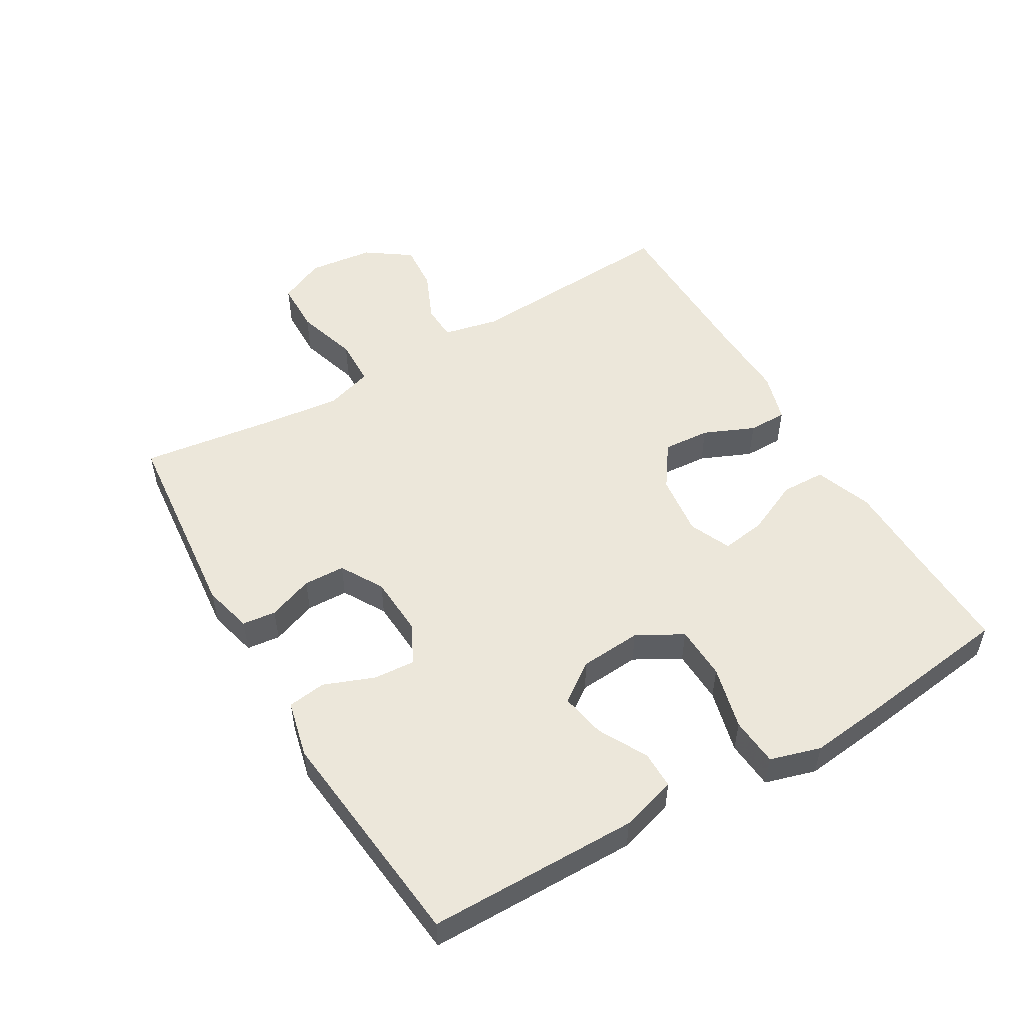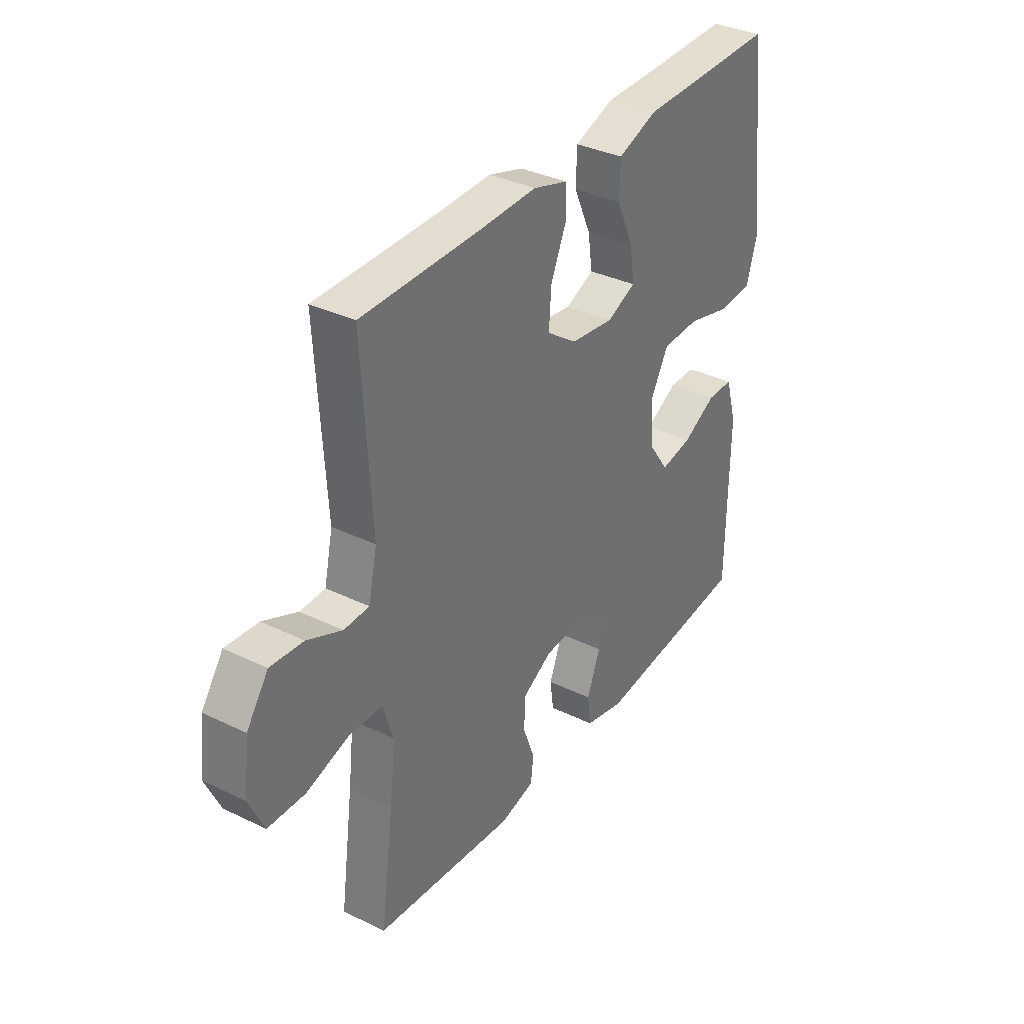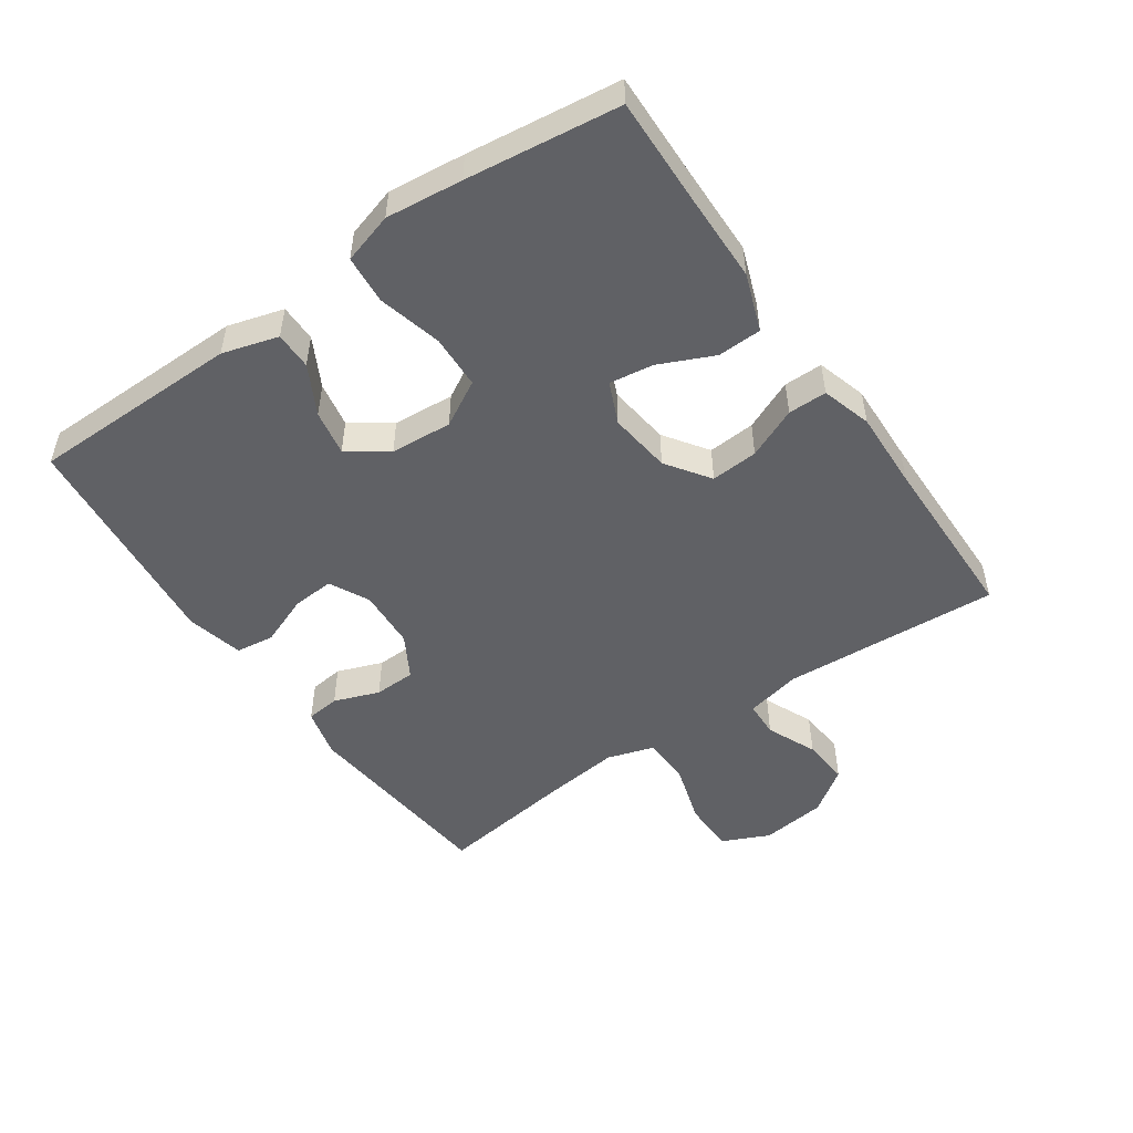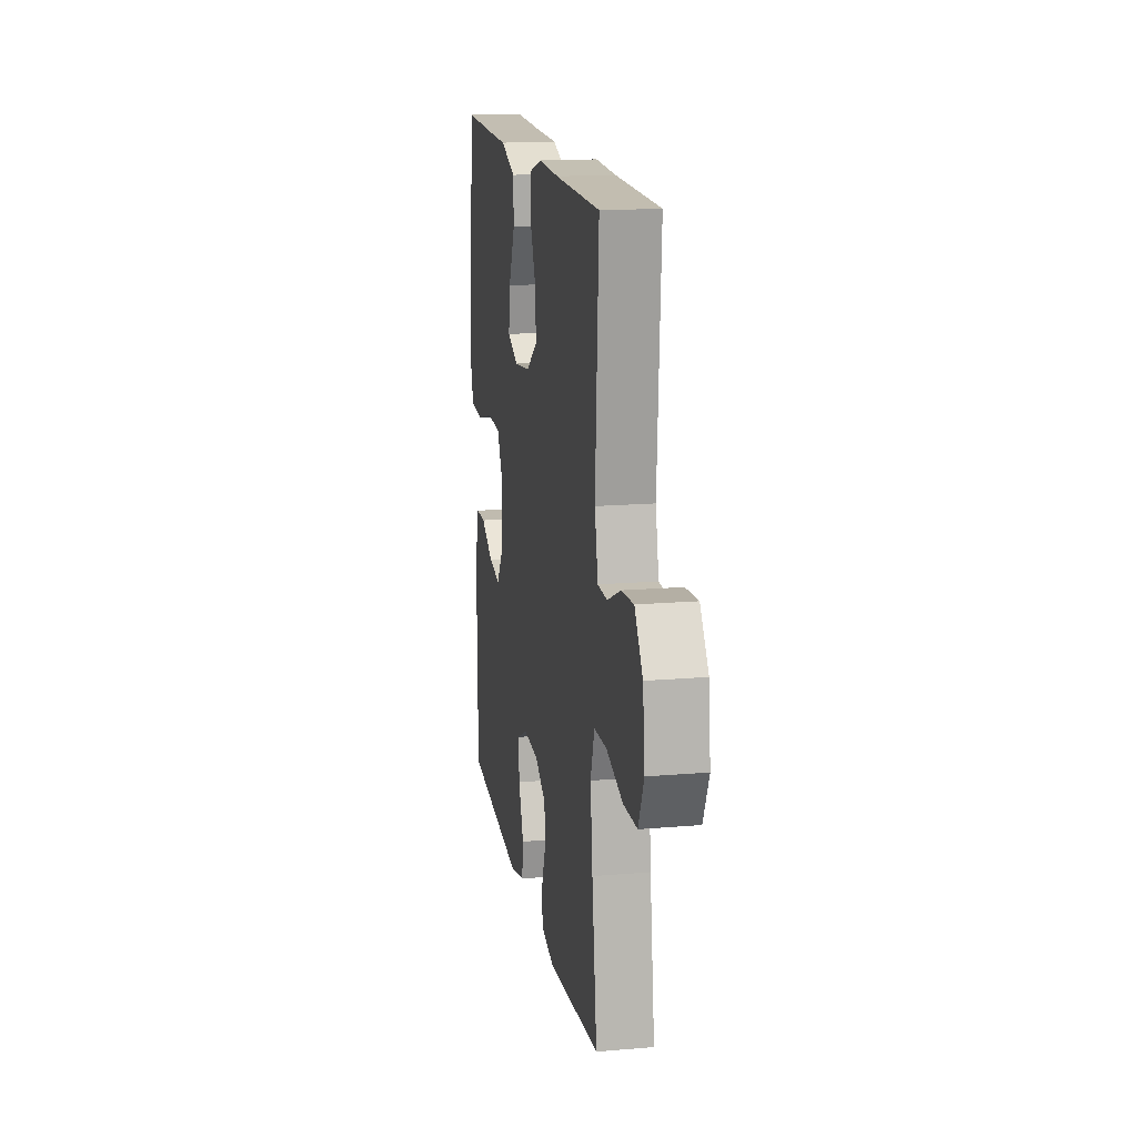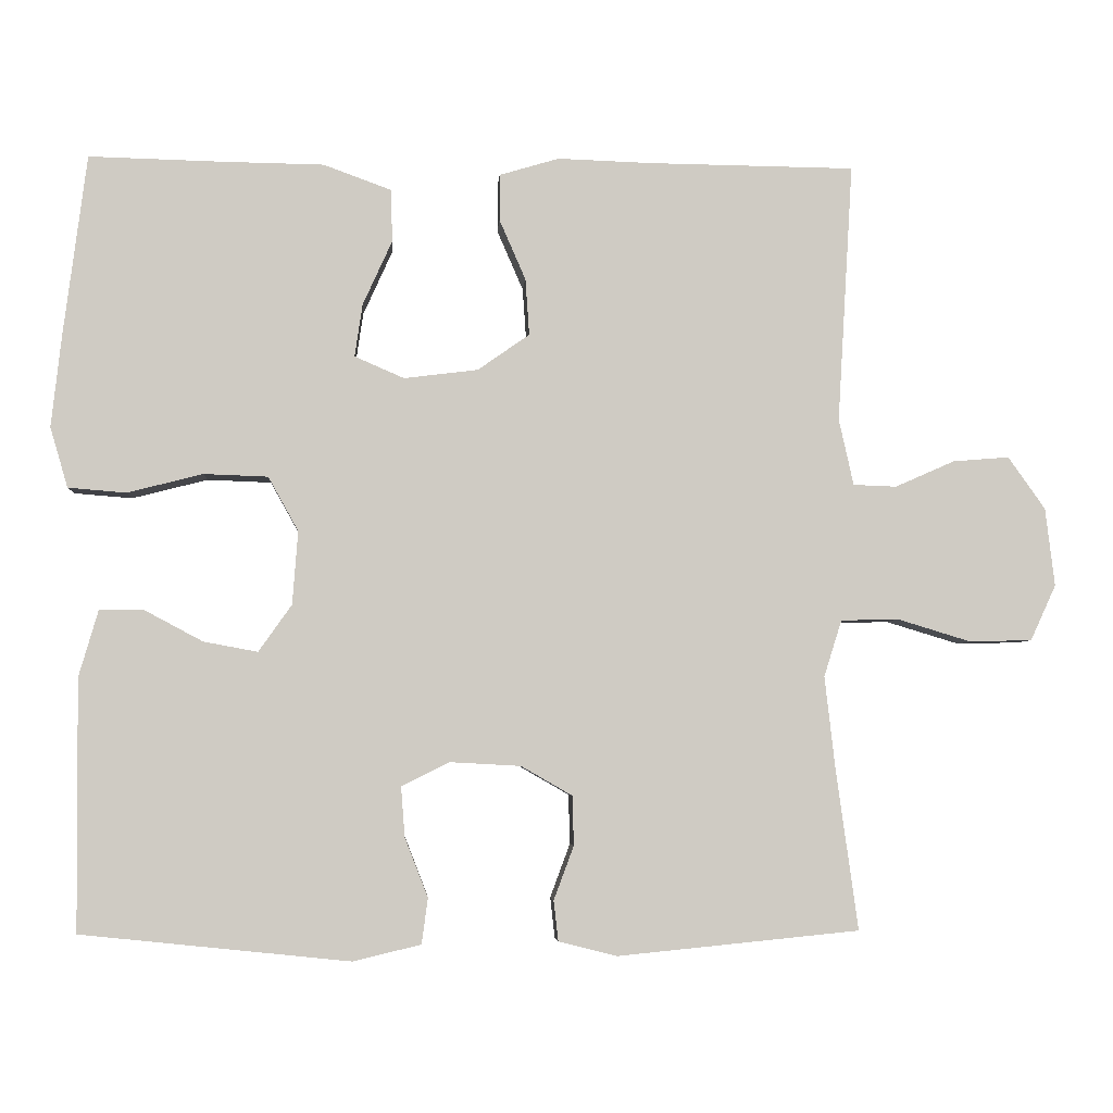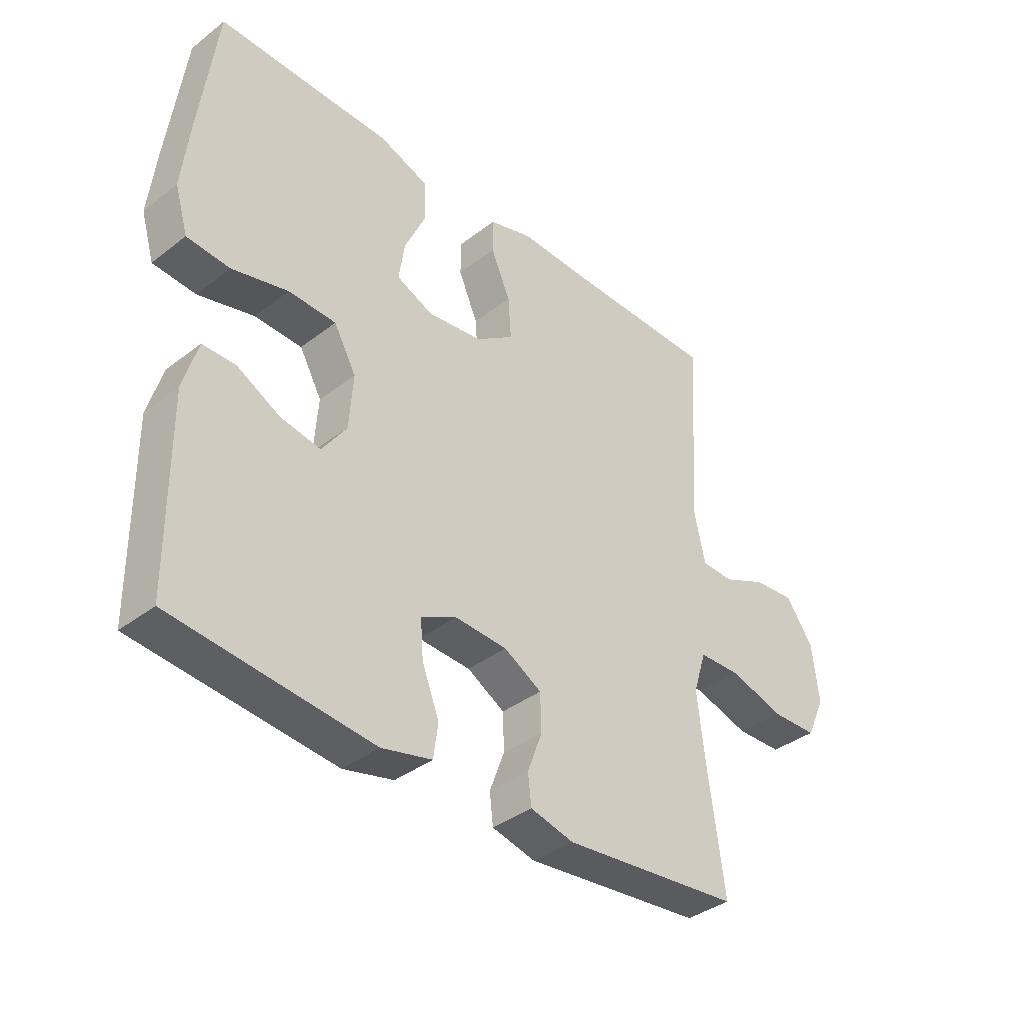
<metadata>
{"format":"obj","ext":"obj","renderer":"f3d","projection":"perspective","resolution":1024,"background":"white","views":[{"elev":52.2,"azim":-120.5,"up":"+Y"},{"elev":34.9,"azim":123.0,"up":"+Z"},{"elev":-50.4,"azim":-55.3,"up":"+Y"},{"elev":16.1,"azim":80.0,"up":"+Z"},{"elev":-4.5,"azim":-3.8,"up":"+Z"},{"elev":-37.4,"azim":-45.4,"up":"+Z"}]}
</metadata>
<code>
v -0.5 0.07 0.5
v -0.333 0.07 0.496
v -0.196 0.07 0.494
v -0.108 0.07 0.462
v -0.106 0.07 0.394
v -0.144 0.07 0.31
v -0.154 0.07 0.242
v -0.09 0.07 0.214
v 0.006 0.07 0.226
v 0.073 0.07 0.273
v 0.068 0.07 0.346
v 0.034 0.07 0.424
v 0.034 0.07 0.484
v 0.111 0.07 0.507
v 0.233 0.07 0.503
v 0.5 0.07 0.5
v 0.48 0.07 0.165
v 0.499 0.07 0.079
v 0.555 0.07 0.077
v 0.632 0.07 0.111
v 0.705 0.07 0.117
v 0.753 0.07 0.049
v 0.765 0.07 -0.052
v 0.732 0.07 -0.124
v 0.651 0.07 -0.126
v 0.555 0.07 -0.097
v 0.481 0.07 -0.099
v 0.458 0.07 -0.172
v 0.471 0.07 -0.287
v 0.5 0.07 -0.5
v 0.187 0.07 -0.531
v 0.111 0.07 -0.512
v 0.105 0.07 -0.46
v 0.131 0.07 -0.39
v 0.129 0.07 -0.326
v 0.063 0.07 -0.288
v -0.029 0.07 -0.283
v -0.091 0.07 -0.314
v -0.086 0.07 -0.379
v -0.056 0.07 -0.456
v -0.064 0.07 -0.515
v -0.152 0.07 -0.536
v -0.5 0.07 -0.5
v -0.503 0.07 -0.175
v -0.478 0.07 -0.089
v -0.42 0.07 -0.089
v -0.345 0.07 -0.129
v -0.275 0.07 -0.142
v -0.232 0.07 -0.081
v -0.225 0.07 0.014
v -0.264 0.07 0.084
v -0.347 0.07 0.087
v -0.445 0.07 0.062
v -0.52 0.07 0.068
v -0.543 0.07 0.146
v -0.53 0.07 0.264
v -0.5 0 0.5
v -0.333 0 0.496
v -0.196 0 0.494
v -0.108 0 0.462
v -0.106 0 0.394
v -0.144 0 0.31
v -0.154 0 0.242
v -0.09 0 0.214
v 0.006 0 0.226
v 0.073 0 0.273
v 0.068 0 0.346
v 0.034 0 0.424
v 0.034 0 0.484
v 0.111 0 0.507
v 0.233 0 0.503
v 0.5 0 0.5
v 0.48 0 0.165
v 0.499 0 0.079
v 0.555 0 0.077
v 0.632 0 0.111
v 0.705 0 0.117
v 0.753 0 0.049
v 0.765 0 -0.052
v 0.732 0 -0.124
v 0.651 0 -0.126
v 0.555 0 -0.097
v 0.481 0 -0.099
v 0.458 0 -0.172
v 0.471 0 -0.287
v 0.5 0 -0.5
v 0.187 0 -0.531
v 0.111 0 -0.512
v 0.105 0 -0.46
v 0.131 0 -0.39
v 0.129 0 -0.326
v 0.063 0 -0.288
v -0.029 0 -0.283
v -0.091 0 -0.314
v -0.086 0 -0.379
v -0.056 0 -0.456
v -0.064 0 -0.515
v -0.152 0 -0.536
v -0.5 0 -0.5
v -0.503 0 -0.175
v -0.478 0 -0.089
v -0.42 0 -0.089
v -0.345 0 -0.129
v -0.275 0 -0.142
v -0.232 0 -0.081
v -0.225 0 0.014
v -0.264 0 0.084
v -0.347 0 0.087
v -0.445 0 0.062
v -0.52 0 0.068
v -0.543 0 0.146
v -0.53 0 0.264
f 55 56 1 2
f 52 53 54 55
f 51 52 55 2
f 50 51 2 3
f 44 45 46 47
f 44 47 48
f 43 44 48
f 42 43 48 49
f 39 40 41 42
f 38 39 42 49
f 31 32 33 34
f 29 30 31 34
f 28 29 34 35
f 27 28 35 36
f 23 24 25 26
f 23 26 27
f 22 23 27
f 19 20 21 22
f 18 19 22 27
f 17 18 27 36
f 15 16 17 36
f 11 12 13 14
f 10 11 14 15
f 3 4 5 6
f 50 3 6 7
f 37 38 49 50
f 37 50 7 8
f 10 15 36 37
f 9 10 37
f 8 9 37
f 58 57 112 111
f 111 110 109 108
f 58 111 108 107
f 59 58 107 106
f 103 102 101 100
f 104 103 100
f 104 100 99
f 105 104 99 98
f 98 97 96 95
f 105 98 95 94
f 90 89 88 87
f 90 87 86 85
f 91 90 85 84
f 92 91 84 83
f 82 81 80 79
f 83 82 79
f 83 79 78
f 78 77 76 75
f 83 78 75 74
f 92 83 74 73
f 92 73 72 71
f 70 69 68 67
f 71 70 67 66
f 62 61 60 59
f 63 62 59 106
f 106 105 94 93
f 64 63 106 93
f 93 92 71 66
f 93 66 65
f 93 65 64
f 1 57 58 2
f 2 58 59 3
f 3 59 60 4
f 4 60 61 5
f 5 61 62 6
f 6 62 63 7
f 7 63 64 8
f 8 64 65 9
f 9 65 66 10
f 10 66 67 11
f 11 67 68 12
f 12 68 69 13
f 13 69 70 14
f 14 70 71 15
f 15 71 72 16
f 16 72 73 17
f 17 73 74 18
f 18 74 75 19
f 19 75 76 20
f 20 76 77 21
f 21 77 78 22
f 22 78 79 23
f 23 79 80 24
f 24 80 81 25
f 25 81 82 26
f 26 82 83 27
f 27 83 84 28
f 28 84 85 29
f 29 85 86 30
f 30 86 87 31
f 31 87 88 32
f 32 88 89 33
f 33 89 90 34
f 34 90 91 35
f 35 91 92 36
f 36 92 93 37
f 37 93 94 38
f 38 94 95 39
f 39 95 96 40
f 40 96 97 41
f 41 97 98 42
f 42 98 99 43
f 43 99 100 44
f 44 100 101 45
f 45 101 102 46
f 46 102 103 47
f 47 103 104 48
f 48 104 105 49
f 49 105 106 50
f 50 106 107 51
f 51 107 108 52
f 52 108 109 53
f 53 109 110 54
f 54 110 111 55
f 55 111 112 56
f 56 112 57 1

</code>
